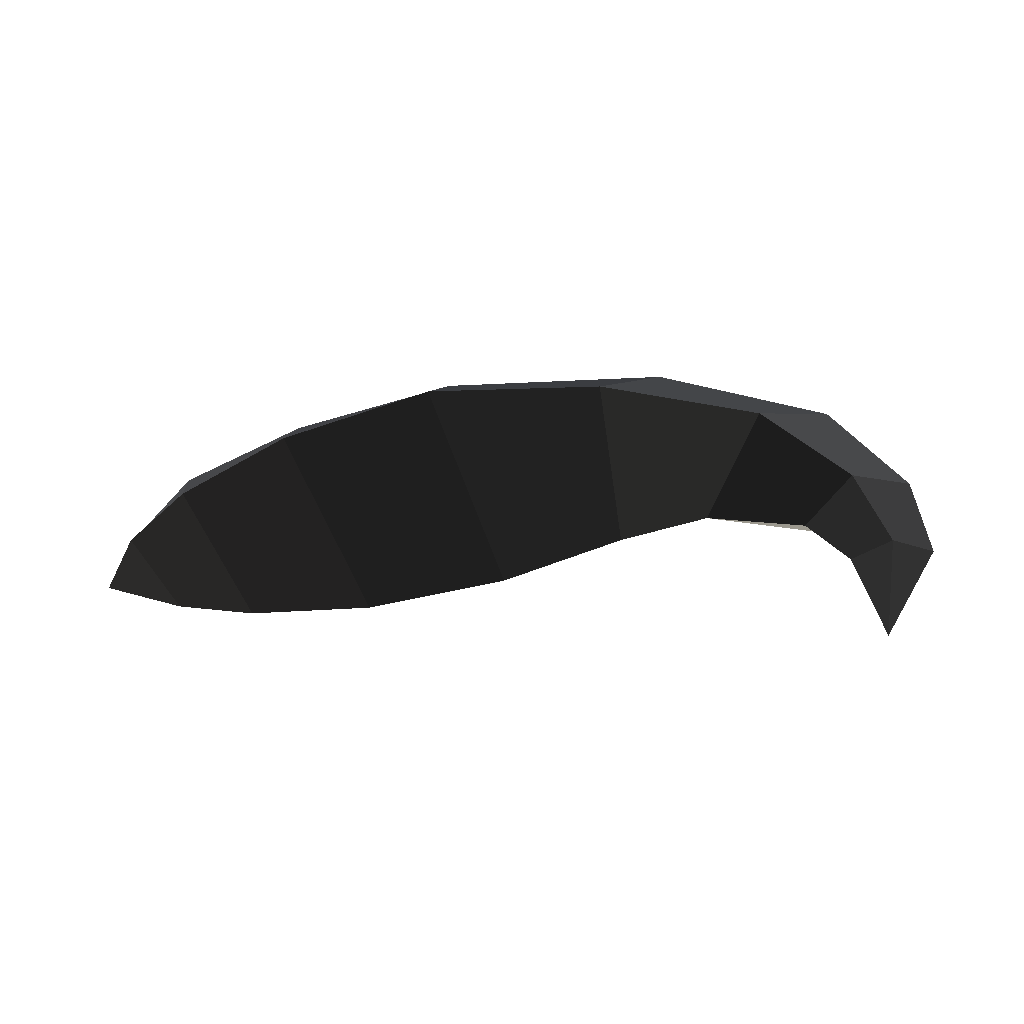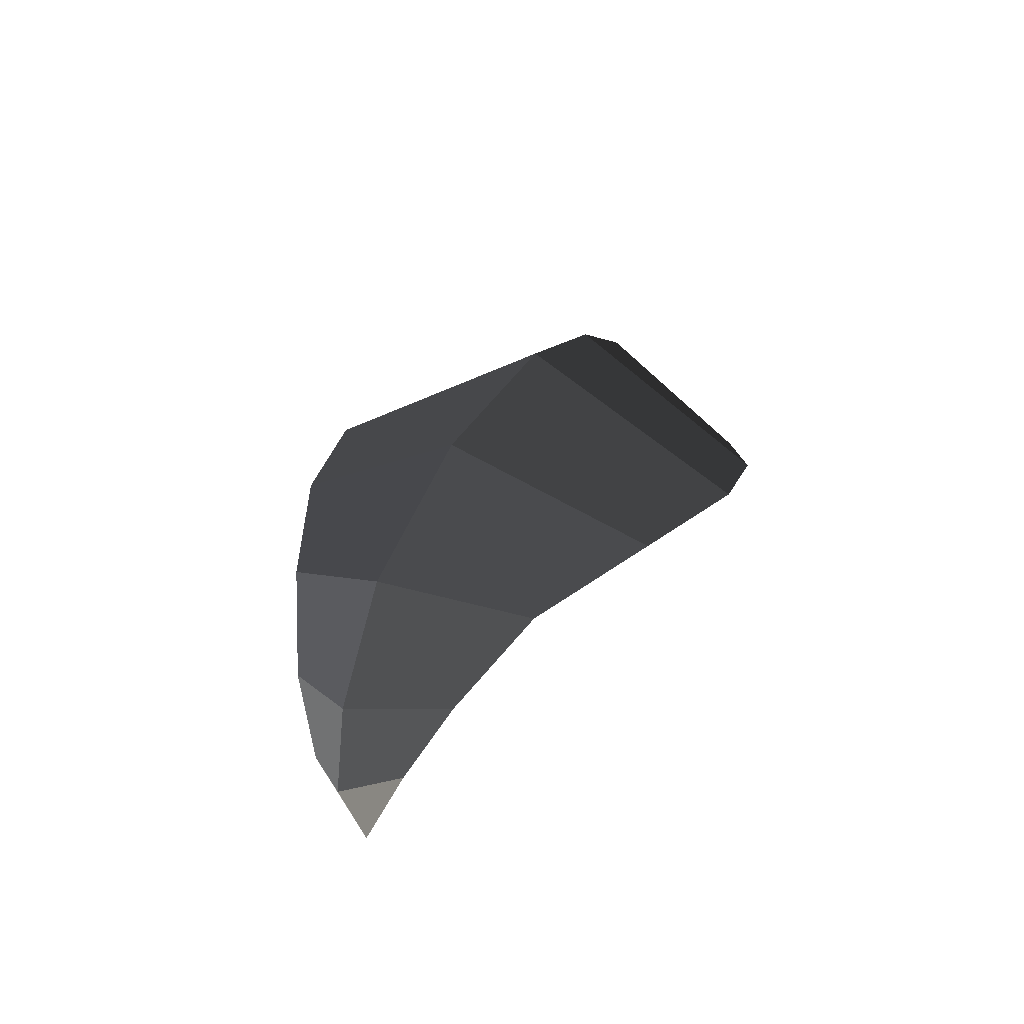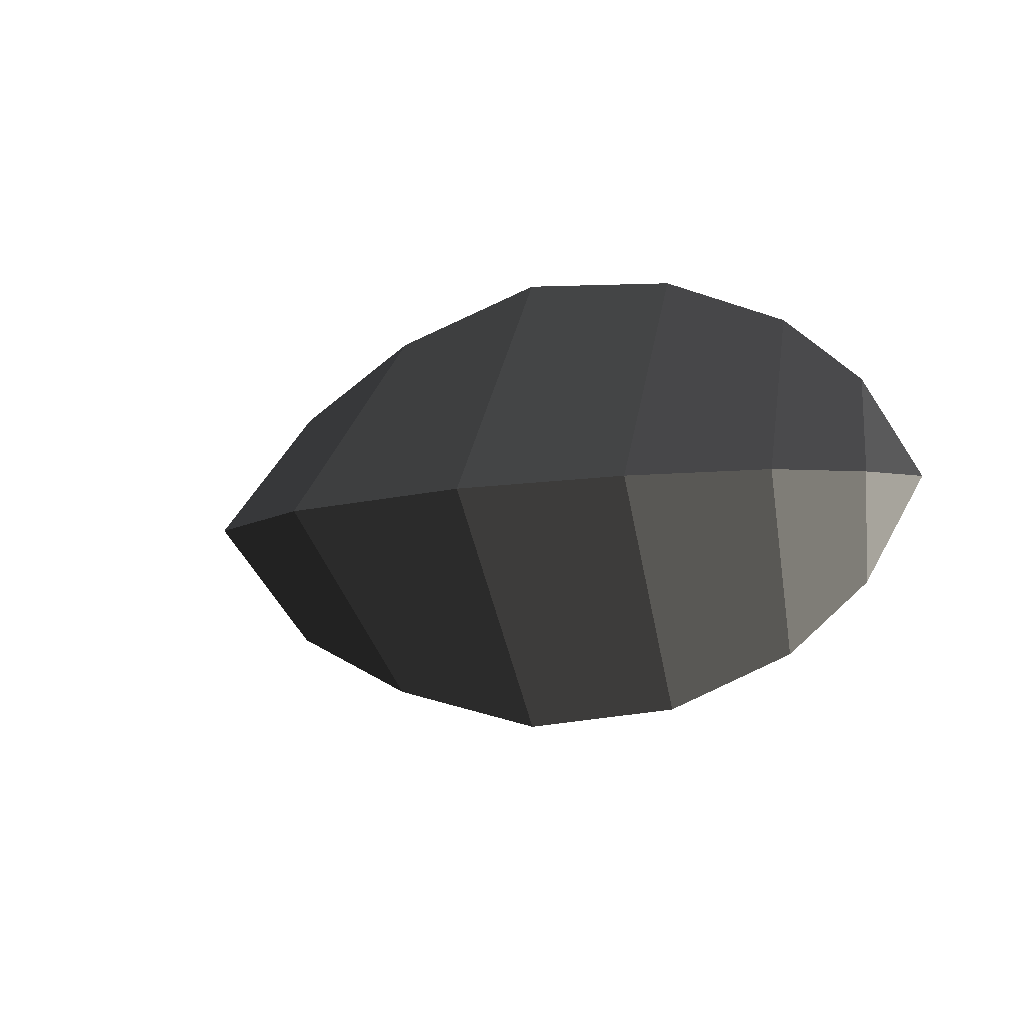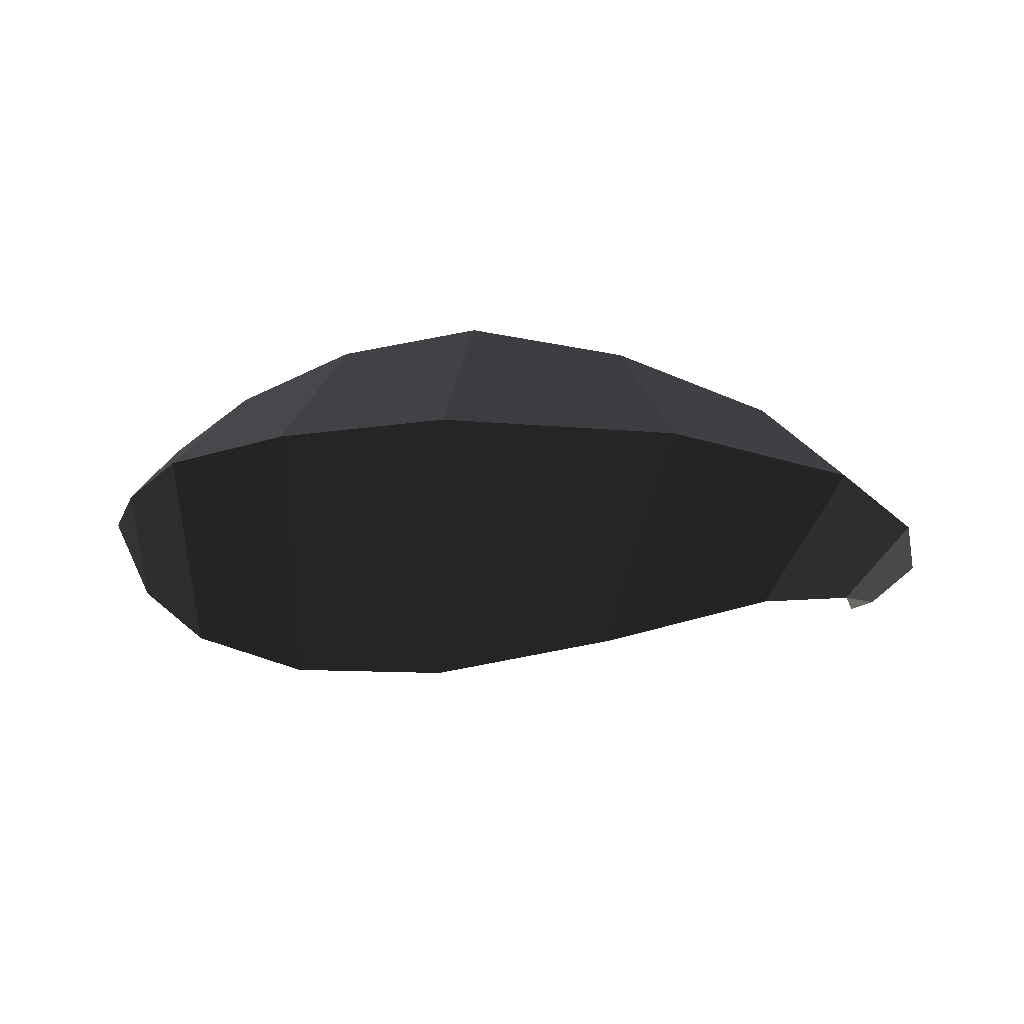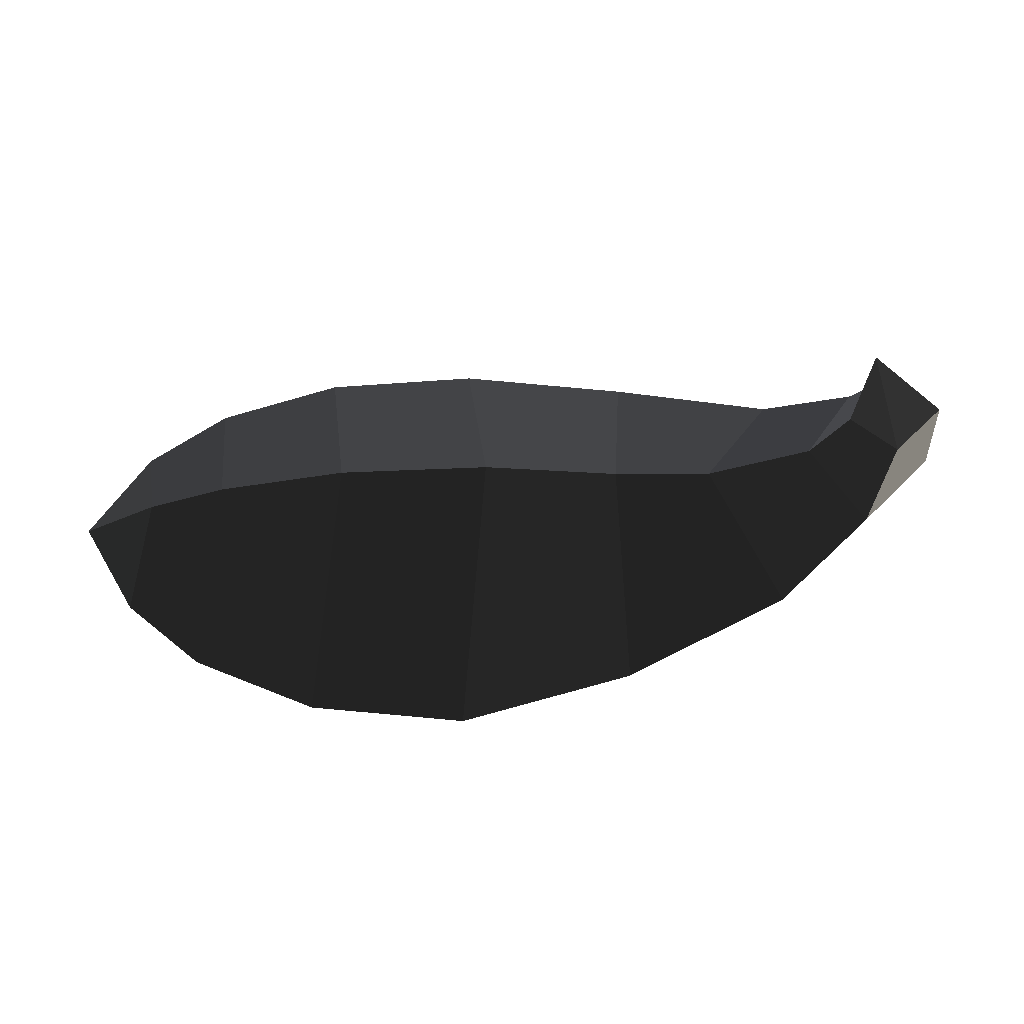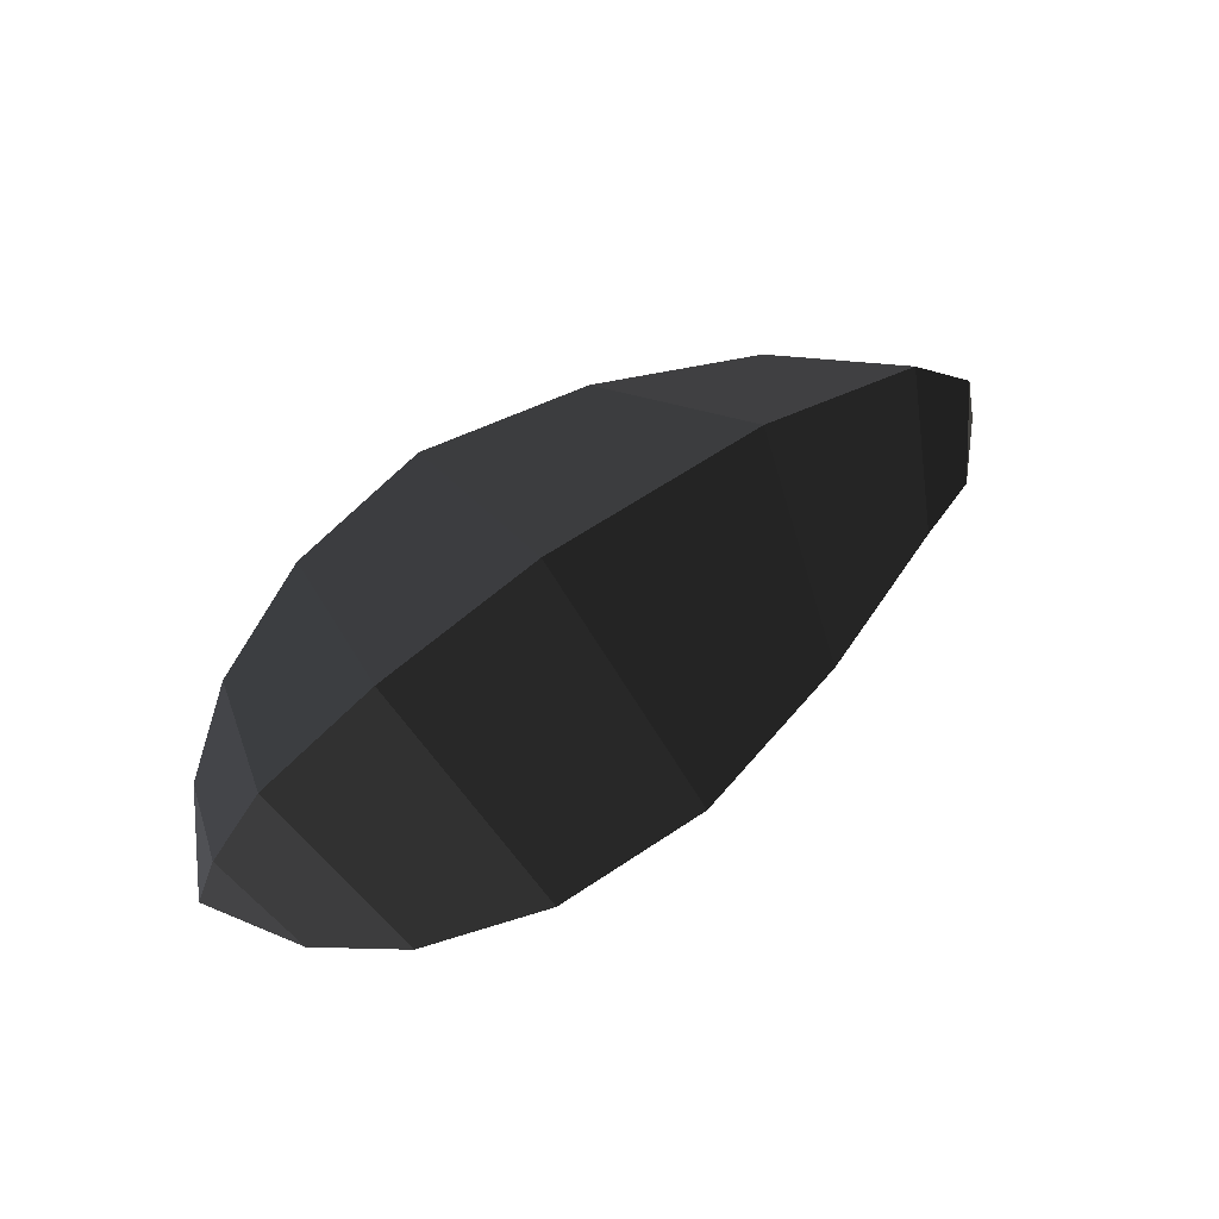
<metadata>
{"format":"obj","ext":"obj","renderer":"f3d","projection":"perspective","resolution":1024,"background":"white","views":[{"elev":-23.7,"azim":6.4,"up":"+Y"},{"elev":27.9,"azim":110.8,"up":"+Y"},{"elev":-7.8,"azim":-138.2,"up":"+Z"},{"elev":55.3,"azim":3.8,"up":"+Y"},{"elev":-36.9,"azim":13.2,"up":"+Z"},{"elev":60.0,"azim":-35.5,"up":"+Y"}]}
</metadata>
<code>
v 1.369 -0.1461 0
v 1.316 -0.0043 0
v 1.382 -0.0025 -0.0732
v 1.382 -0.0025 -0.0732
v 1.457 0.0041 0
v 1.457 0.0041 0
v 1.382 -0.0025 0.0732
v 1.382 -0.0025 0.0732
v 1.316 -0.0043 0
v 1.316 -0.0043 0
v 1.242 0.0623 0
v 1.319 0.0953 0.1298
v 1.427 0.133 0
v 1.457 0.0041 0
v 1.319 0.0953 -0.1298
v 1.382 -0.0025 -0.0732
v 1.242 0.0623 0
v 1.316 -0.0043 0
v 1.167 0.1837 -0.2028
v 1.073 0.0848 0
v 1.167 0.1837 0.2028
v 1.319 0.0953 0.1298
v 1.294 0.2764 0
v 1.427 0.133 0
v 1.167 0.1837 -0.2028
v 1.319 0.0953 -0.1298
v 0.9998 0.3689 0
v 0.9075 0.1965 -0.3046
v 1.167 0.1837 0.2028
v 0.9075 0.1965 0.3046
v 1.073 0.0848 0
v 0.9212 0.0501 0
v 1.167 0.1837 -0.2028
v 0.9075 0.1965 -0.3046
v 0.633 0.1702 -0.3686
v 0.7146 -0.0173 0
v 0.633 0.1702 0.3686
v 0.9075 0.1965 0.3046
v 0.6129 0.3729 0
v 0.9998 0.3689 0
v 0.633 0.1702 -0.3686
v 0.9075 0.1965 -0.3046
v 0.3335 0.3016 0
v 0.3924 0.1108 -0.3444
v 0.633 0.1702 0.3686
v 0.3924 0.1108 0.3444
v 0.7146 -0.0173 0
v 0.4767 -0.0578 0
v 0.633 0.1702 -0.3686
v 0.3924 0.1108 -0.3444
v 0.205 0.0576 -0.2628
v 0.2665 -0.0599 0
v 0.205 0.0576 0.2628
v 0.3924 0.1108 0.3444
v 0.1324 0.2059 0
v 0.3335 0.3016 0
v 0.205 0.0576 -0.2628
v 0.3924 0.1108 -0.3444
v 0.04 0.0937 0
v 0.0871 0.0233 -0.1575
v -0 0 0
v -0 0 0
v 0.1332 -0.0409 0
v 0.1332 -0.0409 0
v 0.0871 0.0233 0.1575
v 0.0871 0.0233 0.1575
v 0.04 0.0937 0
v 0.04 0.0937 0
v 0.1324 0.2059 0
v 0.205 0.0576 0.2628
v 0.2665 -0.0599 0
v 0.1332 -0.0409 0
v 0.205 0.0576 -0.2628
v 0.0871 0.0233 -0.1575
g Group_001
f 1 2 3
f 1 3 5
f 1 5 7
f 1 7 9
f 9 7 12 11
f 12 7 14 13
f 13 14 16 15
f 15 16 18 17
f 15 17 20 19
f 20 17 22 21
f 21 22 24 23
f 23 24 26 25
f 23 25 28 27
f 23 27 30 29
f 29 30 32 31
f 31 32 34 33
f 34 32 36 35
f 36 32 38 37
f 37 38 40 39
f 39 40 42 41
f 39 41 44 43
f 39 43 46 45
f 45 46 48 47
f 47 48 50 49
f 50 48 52 51
f 52 48 54 53
f 53 54 56 55
f 55 56 58 57
f 55 57 60 59
f 59 60 61
f 61 60 63
f 61 63 65
f 61 65 67
f 67 65 70 69
f 70 65 72 71
f 71 72 74 73

</code>
